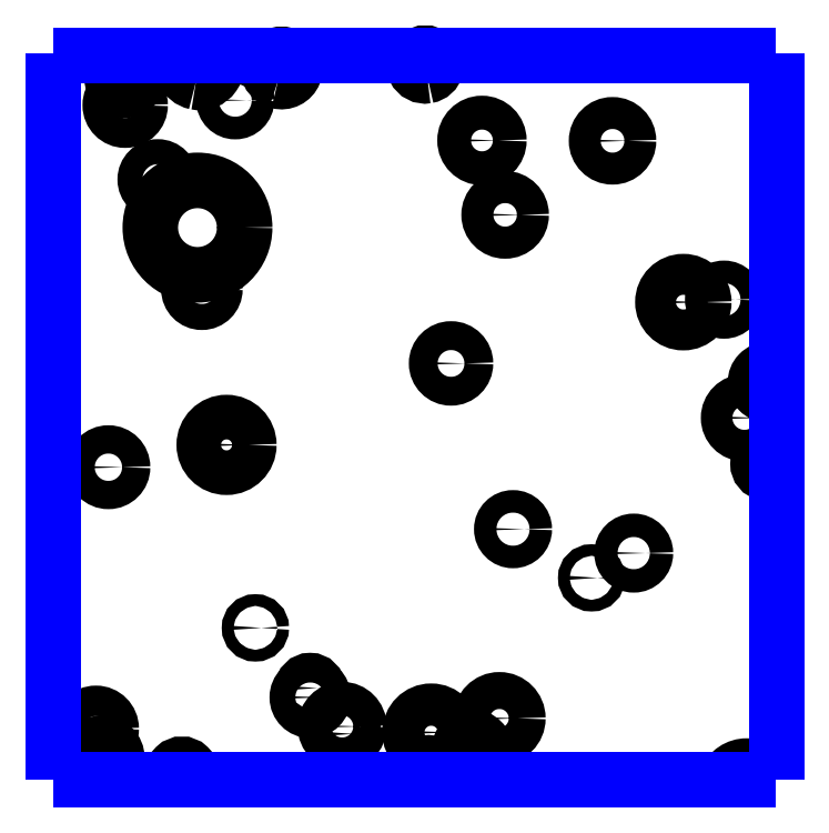
<metadata>
{"format":"dxf","ext":"dxf","renderer":"ezdxf+matplotlib","layout":"modelspace","background":"white","min_lineweight":24,"dpi":150}
</metadata>
<code>
0
SECTION
2
ENTITIES
0
CIRCLE
8
LAYER1
10
9.816
20
6.407
40
0.0217
0
CIRCLE
8
LAYER1
10
9.671
20
6.307
40
0.0218
0
CIRCLE
8
LAYER1
10
9.639
20
6.408
40
0.023
0
CIRCLE
8
LAYER1
10
9.252
20
6.29
40
0.0641
0
CIRCLE
8
LAYER1
10
9.258
20
6.206
40
0.0177
0
CIRCLE
8
LAYER1
10
9.198
20
6.355
40
0.017
0
CIRCLE
8
LAYER1
10
9.304
20
6.463
40
0.0154
0
CIRCLE
8
LAYER1
10
9.154
20
6.494
40
0.0177
0
CIRCLE
8
LAYER1
10
9.154
20
6.456
40
0.0203
0
CIRCLE
8
LAYER1
10
9.913
20
6.189
40
0.0278
0
CIRCLE
8
LAYER1
10
9.968
20
6.192
40
0.0153
0
CIRCLE
8
LAYER1
10
9.996
20
6.031
40
0.0215
0
CIRCLE
8
LAYER1
10
9.845
20
5.848
40
0.0159
0
CIRCLE
8
LAYER1
10
9.788
20
5.814
40
0.0079
0
CIRCLE
8
LAYER1
10
9.597
20
6.105
40
0.0196
0
CIRCLE
8
LAYER1
10
9.681
20
5.88
40
0.0153
0
CIRCLE
8
LAYER1
10
9.292
20
5.995
40
0.0303
0
CIRCLE
8
LAYER1
10
9.132
20
5.964
40
0.0192
0
CIRCLE
8
LAYER1
10
9.331
20
5.746
40
0.008
0
CIRCLE
8
LAYER1
10
9.406
20
5.652
40
0.0176
0
CIRCLE
8
LAYER1
10
9.452
20
5.602
40
0.0126
0
CIRCLE
8
LAYER1
10
9.57
20
5.604
40
0.0287
0
CIRCLE
8
LAYER1
10
9.663
20
5.623
40
0.0251
0
CIRCLE
8
LAYER1
10
9.626
20
5.58
40
0.0178
0
CIRCLE
8
LAYER1
10
9.449
20
5.612
40
0.0228
0
CIRCLE
8
LAYER1
10
9.405
20
5.665
40
0.0101
0
CIRCLE
8
LAYER1
10
9.115
20
5.609
40
0.0207
0
CIRCLE
8
LAYER1
10
9.123
20
5.569
40
0.0203
0
ARC
8
LAYER1
10
9.562
20
6.511
40
0.0154
50
-79.9
51
49.12
0
ARC
8
LAYER1
10
9.562
20
6.511
40
0.0154
50
49.12
51
130.9
0
ARC
8
LAYER1
10
9.562
20
6.511
40
0.0154
50
130.9
51
-79.91
0
ARC
8
LAYER1
10
9.367
20
6.506
40
0.0185
50
-105.3
51
62.25
0
ARC
8
LAYER1
10
9.367
20
6.506
40
0.0185
50
62.25
51
117.7
0
ARC
8
LAYER1
10
9.367
20
6.506
40
0.0185
50
117.7
51
-105.3
0
ARC
8
LAYER1
10
9.255
20
6.51
40
0.0234
50
-101.9
51
32.37
0
ARC
8
LAYER1
10
9.255
20
6.51
40
0.0234
50
147.6
51
-101.9
0
ARC
8
LAYER1
10
9.255
20
6.51
40
0.0234
50
135.3
51
147.6
0
ARC
8
LAYER1
10
9.999
20
5.528
40
0.0303
50
22.42
51
157.6
0
ARC
8
LAYER1
10
10.03
20
6.08
40
0.0169
50
47.81
51
-47.81
0
ARC
8
LAYER1
10
10.05
20
6.06
40
0.0161
50
151.4
51
-151.4
0
ARC
8
LAYER1
10
10.03
20
5.969
40
0.0128
50
-100.3
51
-20.1
0
ARC
8
LAYER1
10
10.03
20
5.969
40
0.0128
50
-20.1
51
20.1
0
ARC
8
LAYER1
10
10.03
20
5.969
40
0.0128
50
20.1
51
-100.3
0
ARC
8
LAYER1
10
9.566
20
5.544
40
0.0192
50
157.7
51
-167.9
0
ARC
8
LAYER1
10
9.566
20
5.544
40
0.0192
50
-12.06
51
157.7
0
ARC
8
LAYER1
10
9.231
20
5.548
40
0.0126
50
-43.1
51
-136.9
0
ARC
8
LAYER1
10
9.255
20
6.51
40
0.0234
50
32.37
51
44.66
0
POLYLINE
8
LAYER12
66
     1
0
VERTEX
8
LAYER12
10
9.056
20
5.54
0
VERTEX
8
LAYER12
10
9.056
20
5.54
0
SEQEND
8
LAYER12
0
POLYLINE
8
LAYER12
66
     1
0
VERTEX
8
LAYER12
10
9.056
20
6.523
0
VERTEX
8
LAYER12
10
9.056
20
6.524
0
SEQEND
8
LAYER12
0
POLYLINE
8
LAYER12
66
     1
0
VERTEX
8
LAYER12
10
10.04
20
5.54
0
VERTEX
8
LAYER12
10
9.056
20
5.54
0
SEQEND
8
LAYER12
0
POLYLINE
8
LAYER12
66
     1
0
VERTEX
8
LAYER12
10
9.056
20
5.54
0
VERTEX
8
LAYER12
10
9.056
20
5.54
0
SEQEND
8
LAYER12
0
POLYLINE
8
LAYER12
66
     1
0
VERTEX
8
LAYER12
10
9.056
20
5.54
0
VERTEX
8
LAYER12
10
9.056
20
5.54
0
SEQEND
8
LAYER12
0
POLYLINE
8
LAYER12
66
     1
0
VERTEX
8
LAYER12
10
9.056
20
5.54
0
VERTEX
8
LAYER12
10
9.056
20
5.54
0
SEQEND
8
LAYER12
0
POLYLINE
8
LAYER12
66
     1
0
VERTEX
8
LAYER12
10
9.056
20
5.54
0
VERTEX
8
LAYER12
10
9.056
20
5.54
0
SEQEND
8
LAYER12
0
POLYLINE
8
LAYER12
66
     1
0
VERTEX
8
LAYER12
10
9.056
20
5.54
0
VERTEX
8
LAYER12
10
9.056
20
6.523
0
SEQEND
8
LAYER12
0
POLYLINE
8
LAYER12
66
     1
0
VERTEX
8
LAYER12
10
10.04
20
6.523
0
VERTEX
8
LAYER12
10
10.04
20
5.54
0
SEQEND
8
LAYER12
0
POLYLINE
8
LAYER12
66
     1
0
VERTEX
8
LAYER12
10
9.056
20
6.524
0
VERTEX
8
LAYER12
10
9.056
20
6.527
0
SEQEND
8
LAYER12
0
POLYLINE
8
LAYER12
66
     1
0
VERTEX
8
LAYER12
10
9.056
20
6.524
0
VERTEX
8
LAYER12
10
9.056
20
6.524
0
SEQEND
8
LAYER12
0
POLYLINE
8
LAYER12
66
     1
0
VERTEX
8
LAYER12
10
9.056
20
6.524
0
VERTEX
8
LAYER12
10
10.04
20
6.524
0
SEQEND
8
LAYER12
0
POLYLINE
8
LAYER12
66
     1
0
VERTEX
8
LAYER12
10
9.056
20
6.524
0
VERTEX
8
LAYER12
10
9.056
20
6.524
0
SEQEND
8
LAYER12
0
POLYLINE
8
LAYER12
66
     1
0
VERTEX
8
LAYER12
10
10.04
20
6.527
0
VERTEX
8
LAYER12
10
10.04
20
6.523
0
SEQEND
8
LAYER12
0
ENDSEC
0
EOF

</code>
